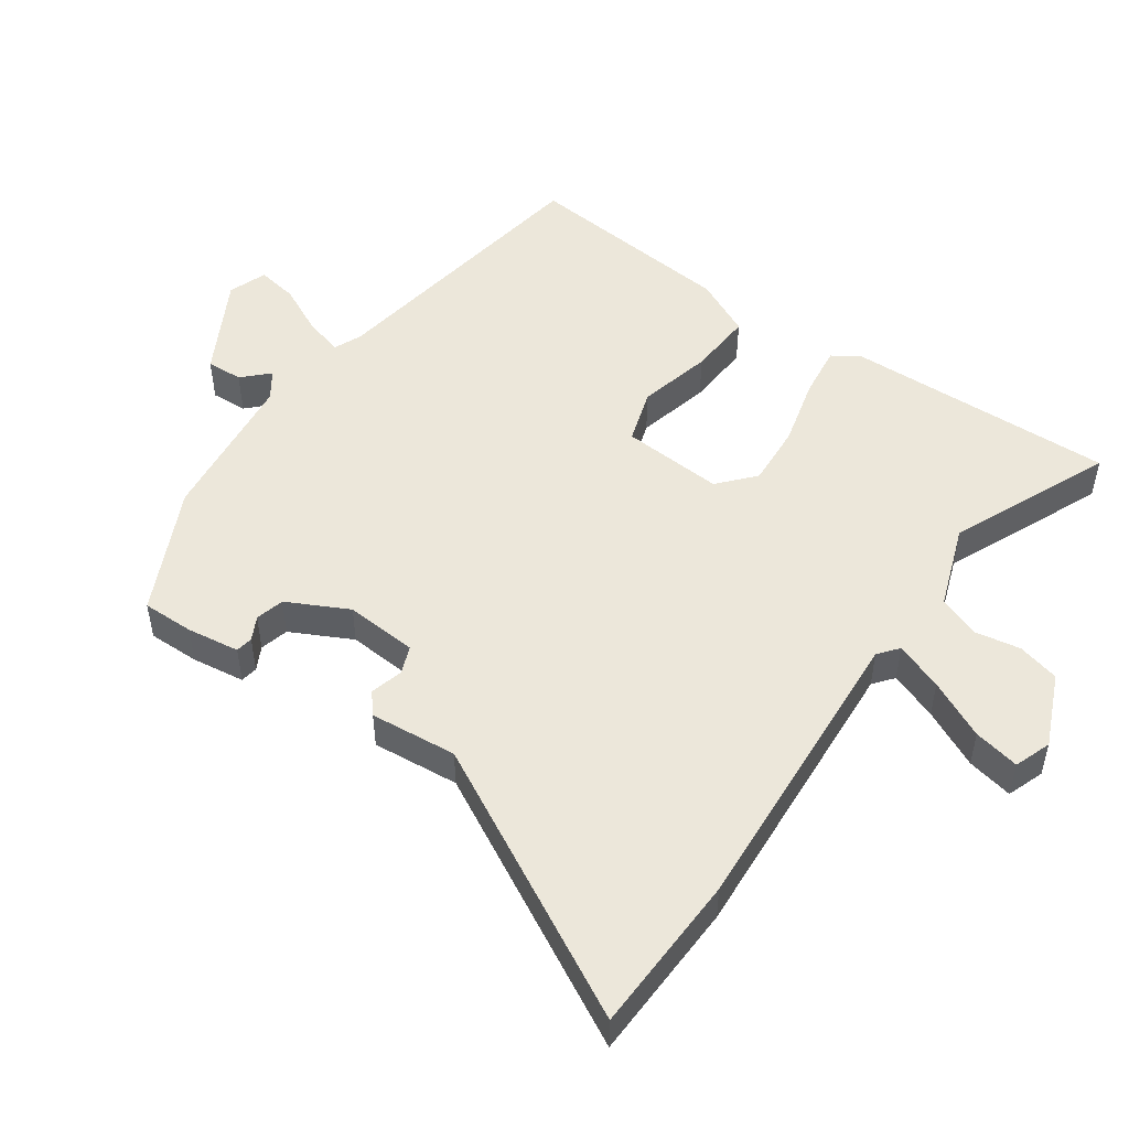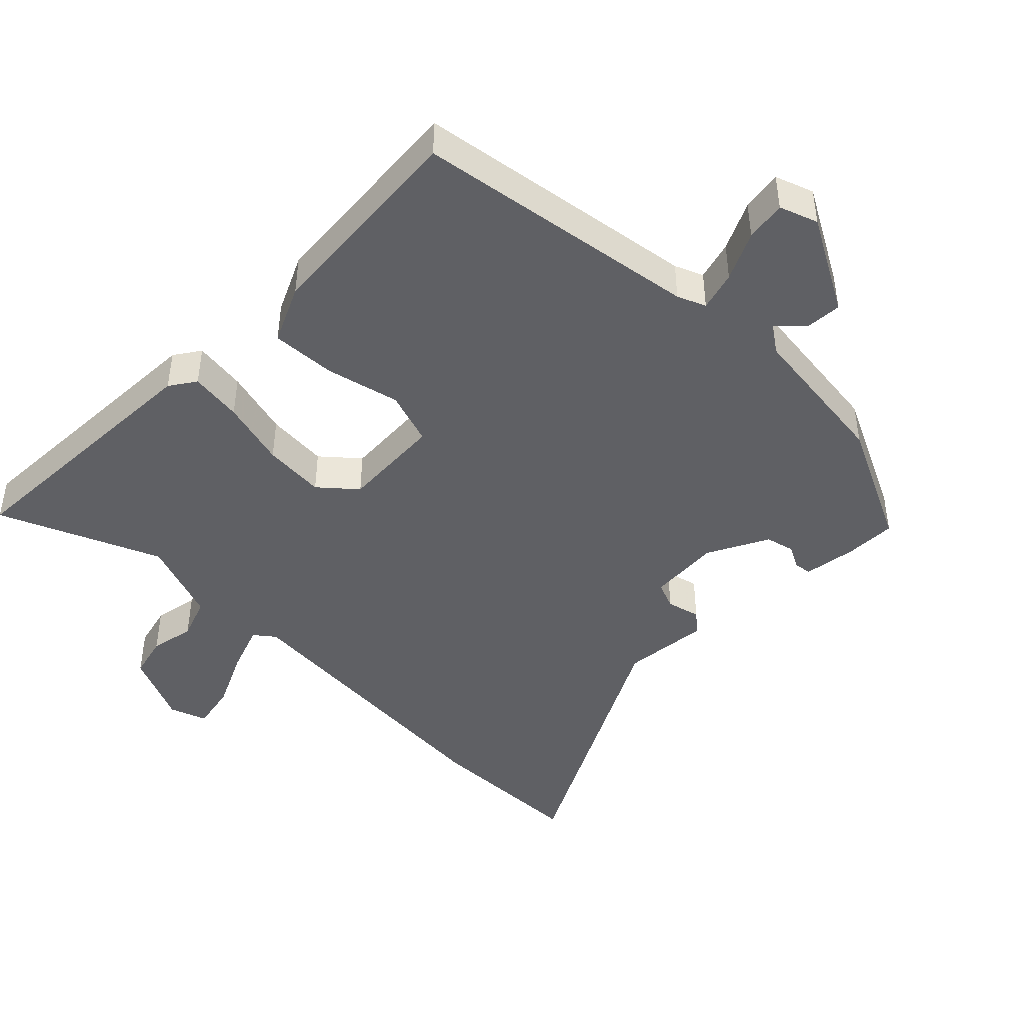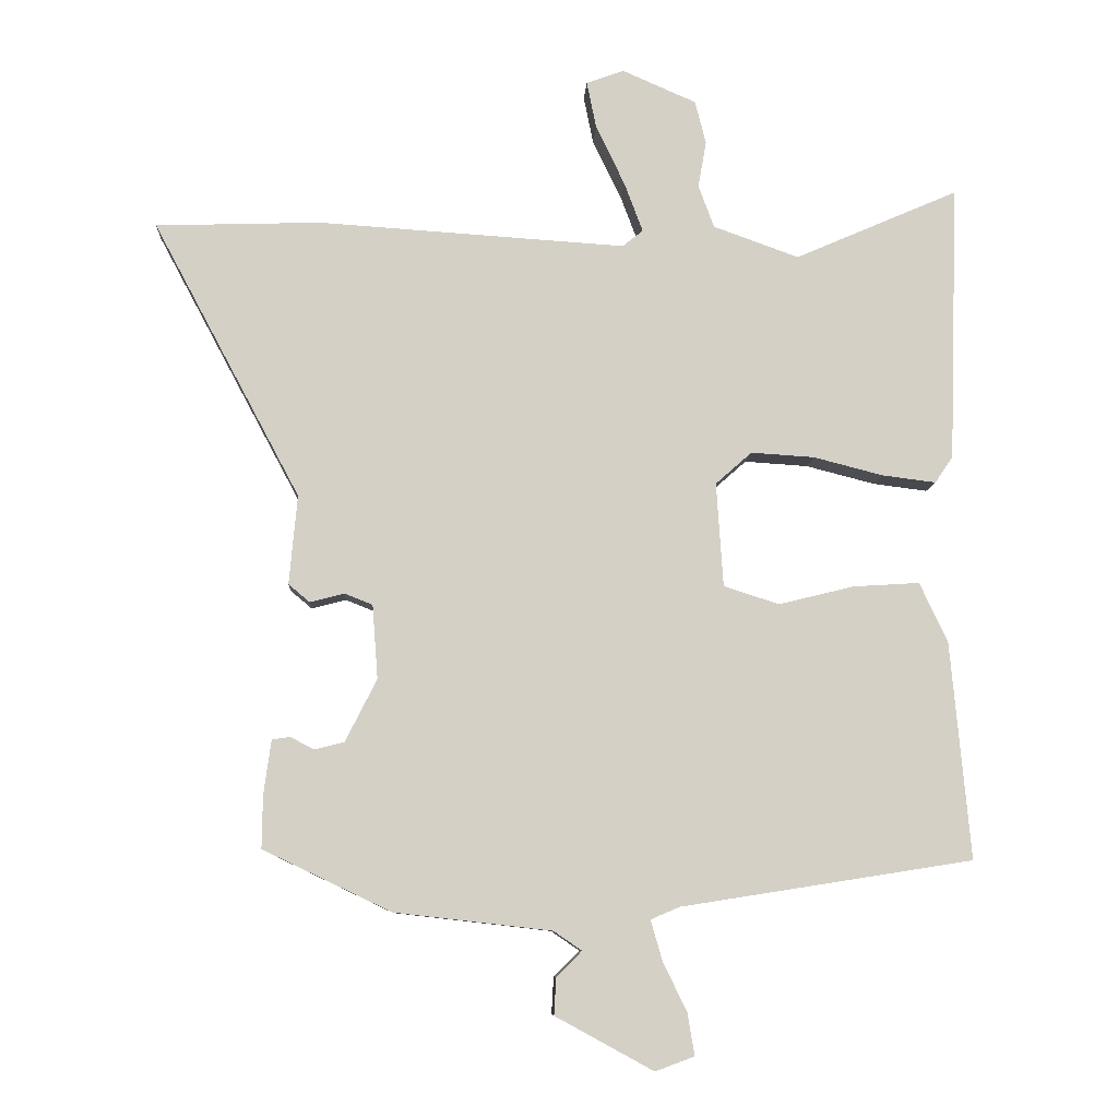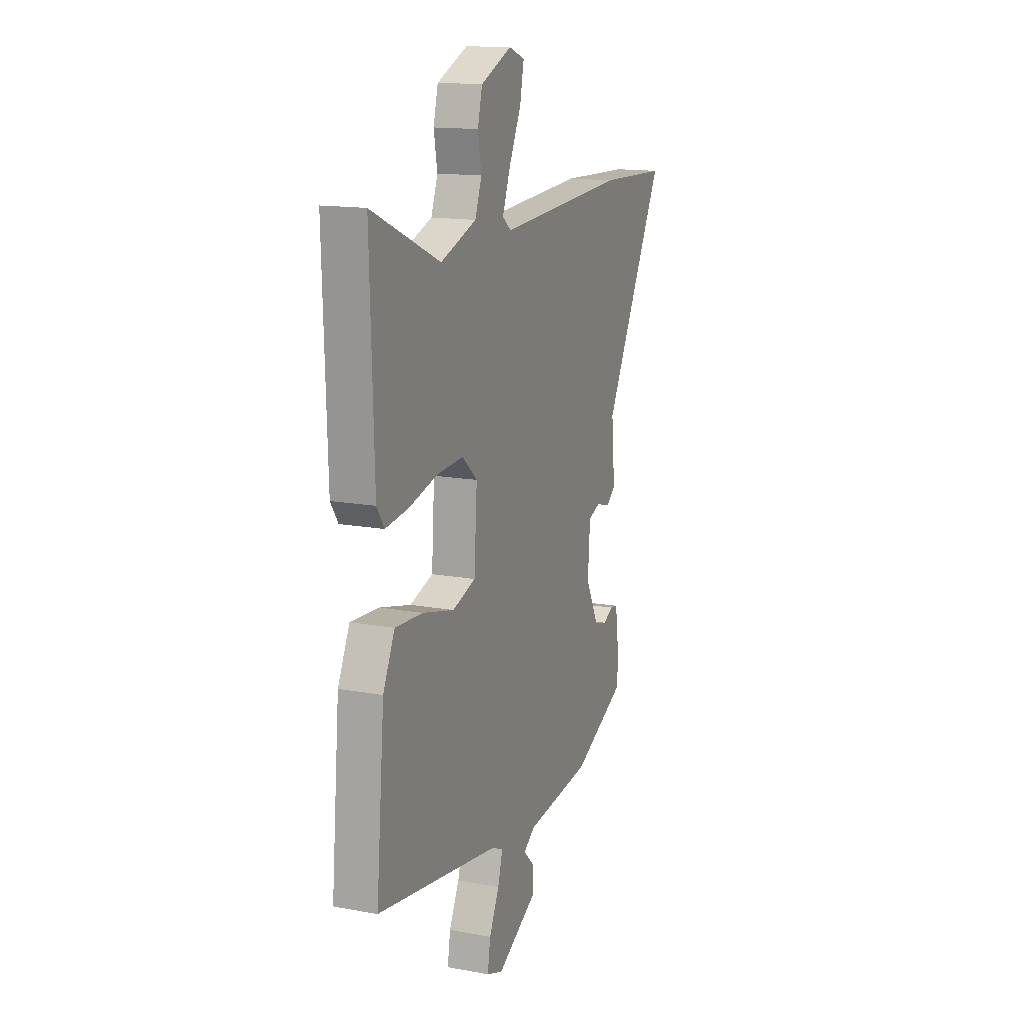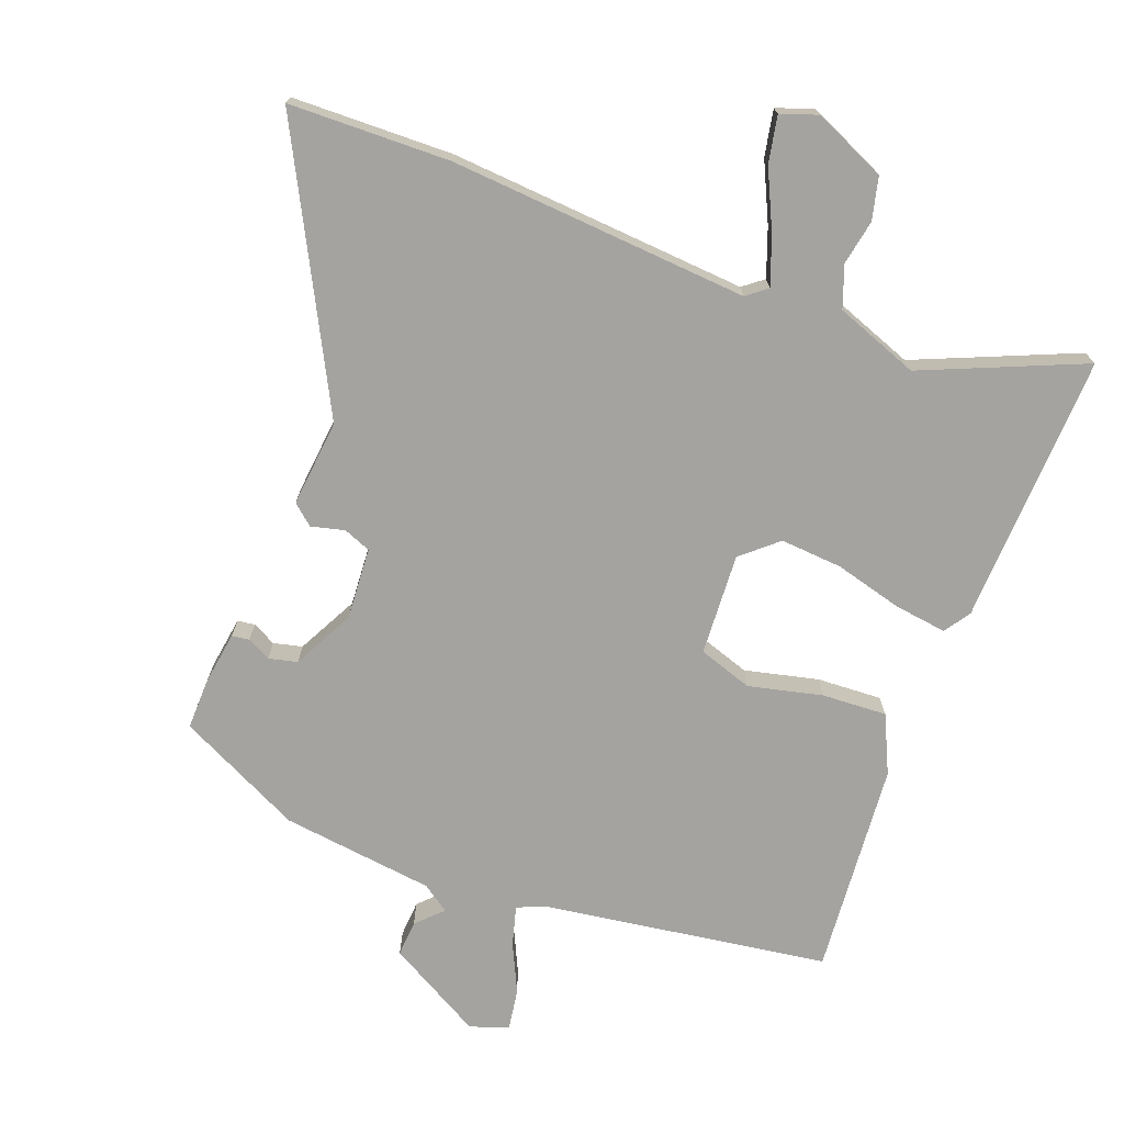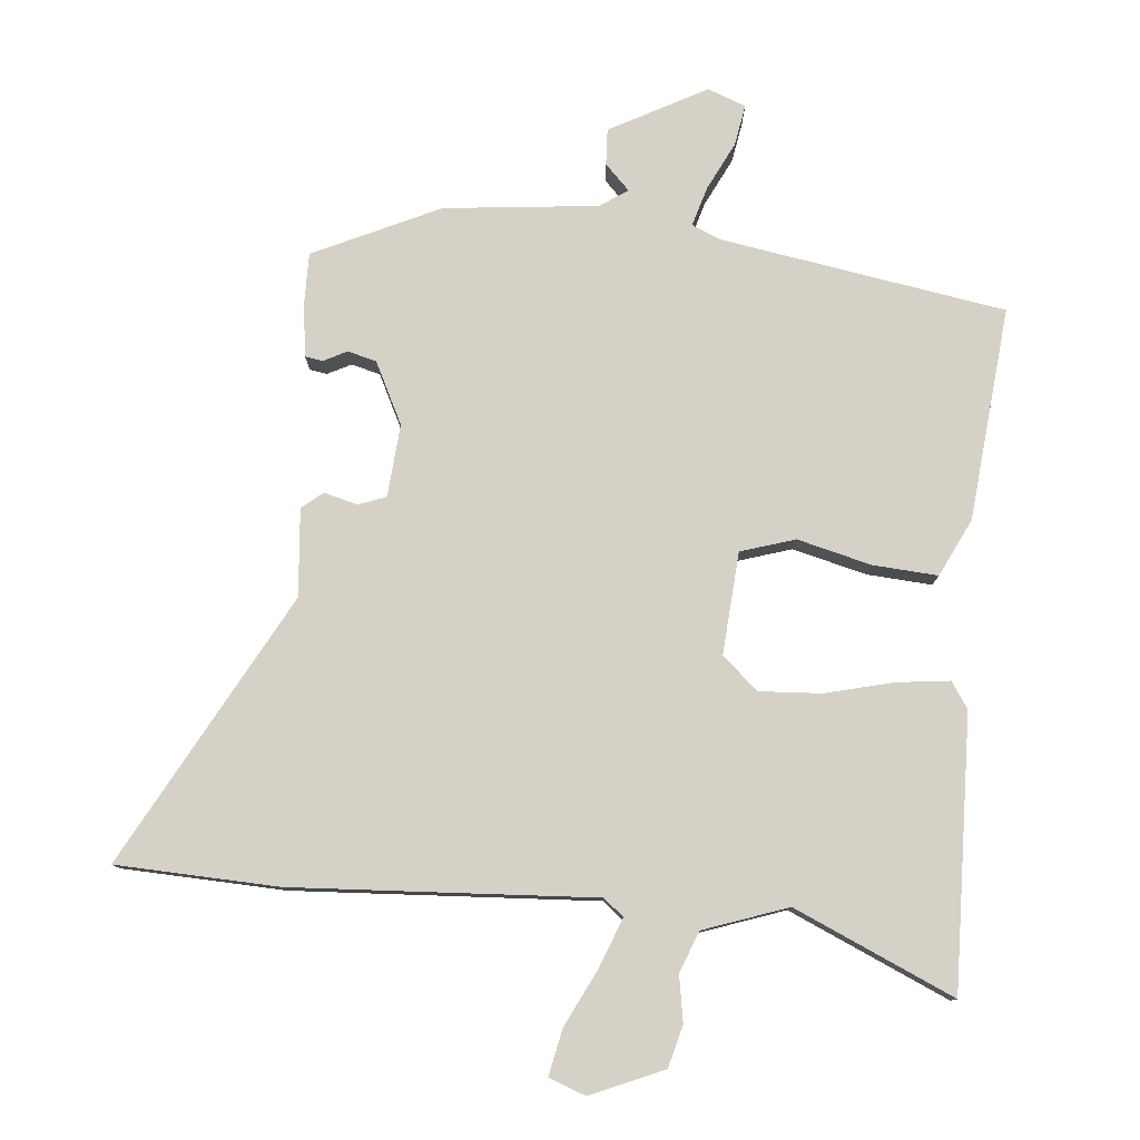
<metadata>
{"format":"obj","ext":"obj","renderer":"f3d","projection":"perspective","resolution":1024,"background":"white","views":[{"elev":50.6,"azim":-55.0,"up":"+Y"},{"elev":-44.7,"azim":134.8,"up":"+Y"},{"elev":-8.7,"azim":-3.1,"up":"+Z"},{"elev":14.6,"azim":111.9,"up":"+Z"},{"elev":-73.0,"azim":-21.2,"up":"+Y"},{"elev":78.8,"azim":5.6,"up":"+Y"}]}
</metadata>
<code>
v -0.674 0.07 0.494
v -0.433 0.07 0.502
v 0.016 0.07 0.473
v 0.046 0.07 0.497
v 0.019 0.07 0.569
v -0.023 0.07 0.656
v -0.037 0.07 0.725
v 0.018 0.07 0.745
v 0.126 0.07 0.698
v 0.142 0.07 0.635
v 0.13 0.07 0.567
v 0.153 0.07 0.505
v 0.278 0.07 0.46
v 0.517 0.07 0.564
v 0.504 0.07 0.159
v 0.478 0.07 0.12
v 0.399 0.07 0.13
v 0.298 0.07 0.156
v 0.205 0.07 0.162
v 0.152 0.07 0.115
v 0.162 0.07 -0.037
v 0.243 0.07 -0.063
v 0.353 0.07 -0.036
v 0.45 0.07 -0.03
v 0.491 0.07 -0.116
v 0.52 0.07 -0.434
v 0.094 0.07 -0.501
v 0.052 0.07 -0.519
v 0.069 0.07 -0.578
v 0.104 0.07 -0.65
v 0.114 0.07 -0.711
v 0.057 0.07 -0.732
v -0.086 0.07 -0.654
v -0.083 0.07 -0.6
v -0.046 0.07 -0.563
v -0.087 0.07 -0.535
v -0.316 0.07 -0.509
v -0.503 0.07 -0.42
v -0.502 0.07 -0.343
v -0.491 0.07 -0.264
v -0.465 0.07 -0.26
v -0.43 0.07 -0.278
v -0.387 0.07 -0.267
v -0.341 0.07 -0.176
v -0.349 0.07 -0.068
v -0.39 0.07 -0.052
v -0.44 0.07 -0.065
v -0.471 0.07 -0.039
v -0.459 0.07 0.091
v -0.674 0 0.494
v -0.433 0 0.502
v 0.016 0 0.473
v 0.046 0 0.497
v 0.019 0 0.569
v -0.023 0 0.656
v -0.037 0 0.725
v 0.018 0 0.745
v 0.126 0 0.698
v 0.142 0 0.635
v 0.13 0 0.567
v 0.153 0 0.505
v 0.278 0 0.46
v 0.517 0 0.564
v 0.504 0 0.159
v 0.478 0 0.12
v 0.399 0 0.13
v 0.298 0 0.156
v 0.205 0 0.162
v 0.152 0 0.115
v 0.162 0 -0.037
v 0.243 0 -0.063
v 0.353 0 -0.036
v 0.45 0 -0.03
v 0.491 0 -0.116
v 0.52 0 -0.434
v 0.094 0 -0.501
v 0.052 0 -0.519
v 0.069 0 -0.578
v 0.104 0 -0.65
v 0.114 0 -0.711
v 0.057 0 -0.732
v -0.086 0 -0.654
v -0.083 0 -0.6
v -0.046 0 -0.563
v -0.087 0 -0.535
v -0.316 0 -0.509
v -0.503 0 -0.42
v -0.502 0 -0.343
v -0.491 0 -0.264
v -0.465 0 -0.26
v -0.43 0 -0.278
v -0.387 0 -0.267
v -0.341 0 -0.176
v -0.349 0 -0.068
v -0.39 0 -0.052
v -0.44 0 -0.065
v -0.471 0 -0.039
v -0.459 0 0.091
f 46 47 48 49
f 45 46 49
f 1 2 3
f 49 1 3
f 45 49 3
f 44 45 3 4
f 43 44 4
f 40 41 42
f 39 40 42
f 38 39 42
f 37 38 42
f 36 37 42
f 35 36 42 43
f 33 34 35
f 32 33 35
f 31 32 35
f 30 31 35
f 29 30 35
f 28 29 35 43
f 27 28 43 4
f 25 26 27
f 24 25 27
f 23 24 27
f 22 23 27
f 21 22 27
f 20 21 27 4
f 16 17 18
f 15 16 18
f 14 15 18
f 13 14 18
f 12 13 18 19
f 19 20 4
f 12 19 4
f 11 12 4
f 9 10 11
f 8 9 11
f 7 8 11
f 6 7 11
f 5 6 11
f 4 5 11
f 98 97 96 95
f 98 95 94
f 52 51 50
f 52 50 98
f 52 98 94
f 53 52 94 93
f 53 93 92
f 91 90 89
f 91 89 88
f 91 88 87
f 91 87 86
f 91 86 85
f 92 91 85 84
f 84 83 82
f 84 82 81
f 84 81 80
f 84 80 79
f 84 79 78
f 92 84 78 77
f 53 92 77 76
f 76 75 74
f 76 74 73
f 76 73 72
f 76 72 71
f 76 71 70
f 53 76 70 69
f 67 66 65
f 67 65 64
f 67 64 63
f 67 63 62
f 68 67 62 61
f 53 69 68
f 53 68 61
f 53 61 60
f 60 59 58
f 60 58 57
f 60 57 56
f 60 56 55
f 60 55 54
f 60 54 53
f 1 50 51 2
f 2 51 52 3
f 3 52 53 4
f 4 53 54 5
f 5 54 55 6
f 6 55 56 7
f 7 56 57 8
f 8 57 58 9
f 9 58 59 10
f 10 59 60 11
f 11 60 61 12
f 12 61 62 13
f 13 62 63 14
f 14 63 64 15
f 15 64 65 16
f 16 65 66 17
f 17 66 67 18
f 18 67 68 19
f 19 68 69 20
f 20 69 70 21
f 21 70 71 22
f 22 71 72 23
f 23 72 73 24
f 24 73 74 25
f 25 74 75 26
f 26 75 76 27
f 27 76 77 28
f 28 77 78 29
f 29 78 79 30
f 30 79 80 31
f 31 80 81 32
f 32 81 82 33
f 33 82 83 34
f 34 83 84 35
f 35 84 85 36
f 36 85 86 37
f 37 86 87 38
f 38 87 88 39
f 39 88 89 40
f 40 89 90 41
f 41 90 91 42
f 42 91 92 43
f 43 92 93 44
f 44 93 94 45
f 45 94 95 46
f 46 95 96 47
f 47 96 97 48
f 48 97 98 49
f 49 98 50 1

</code>
